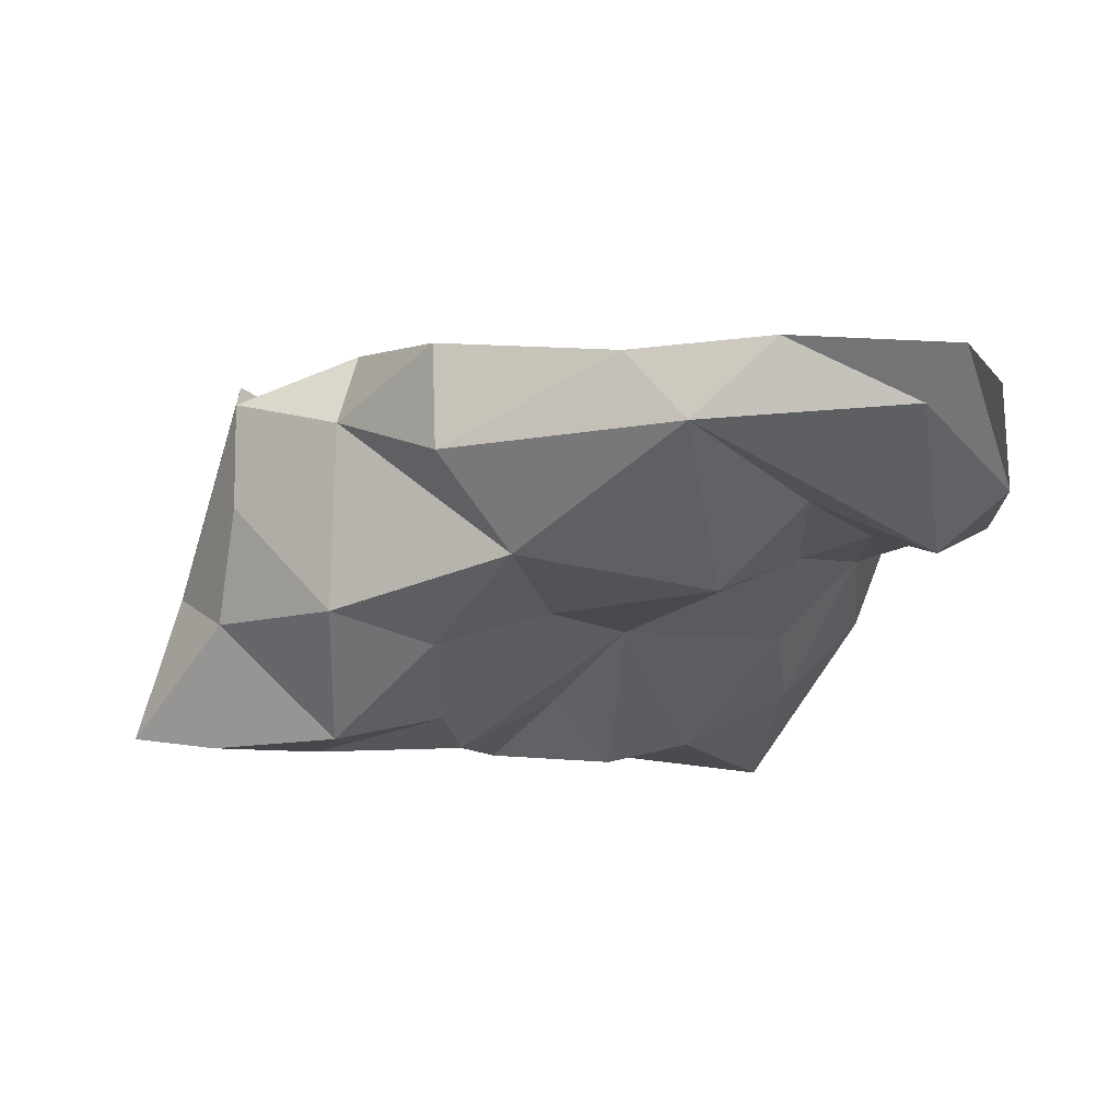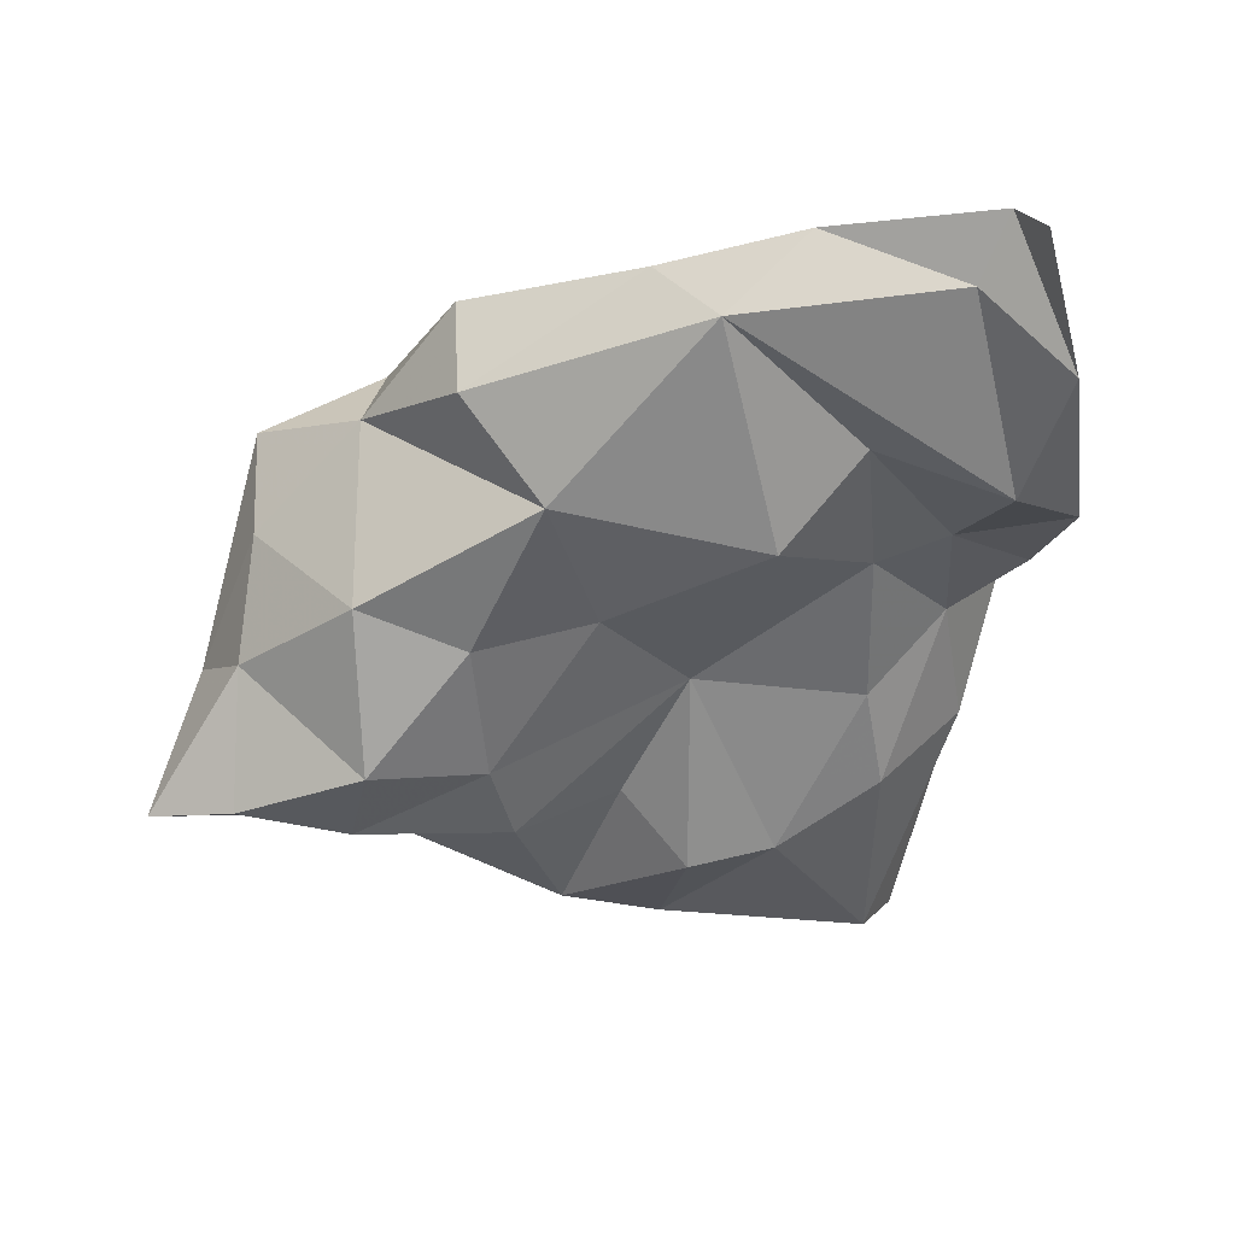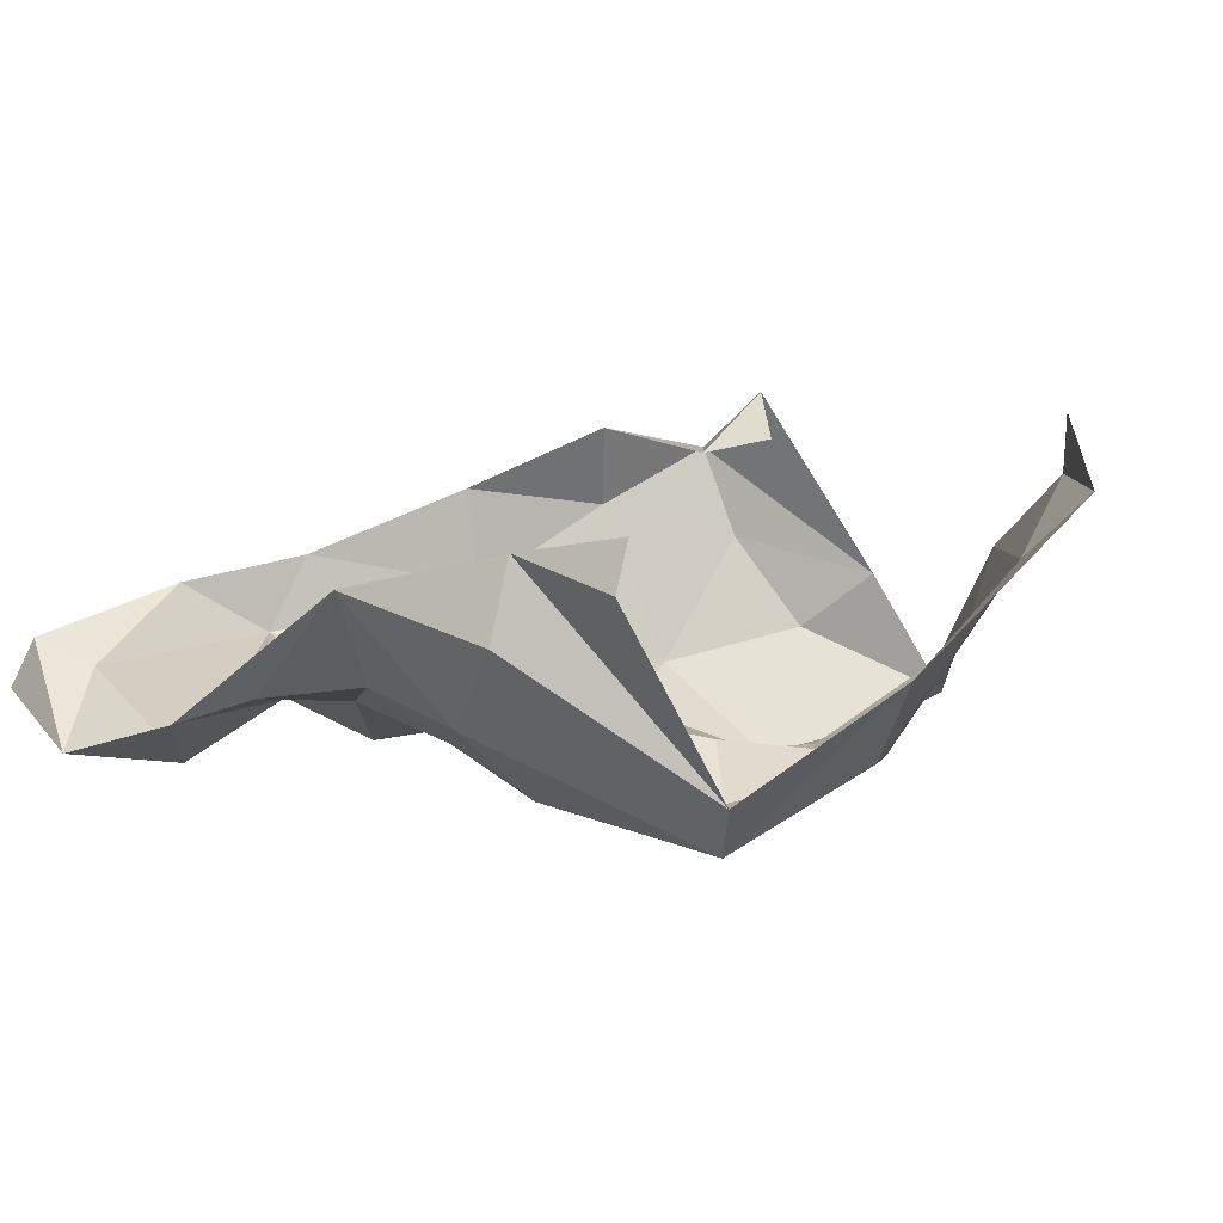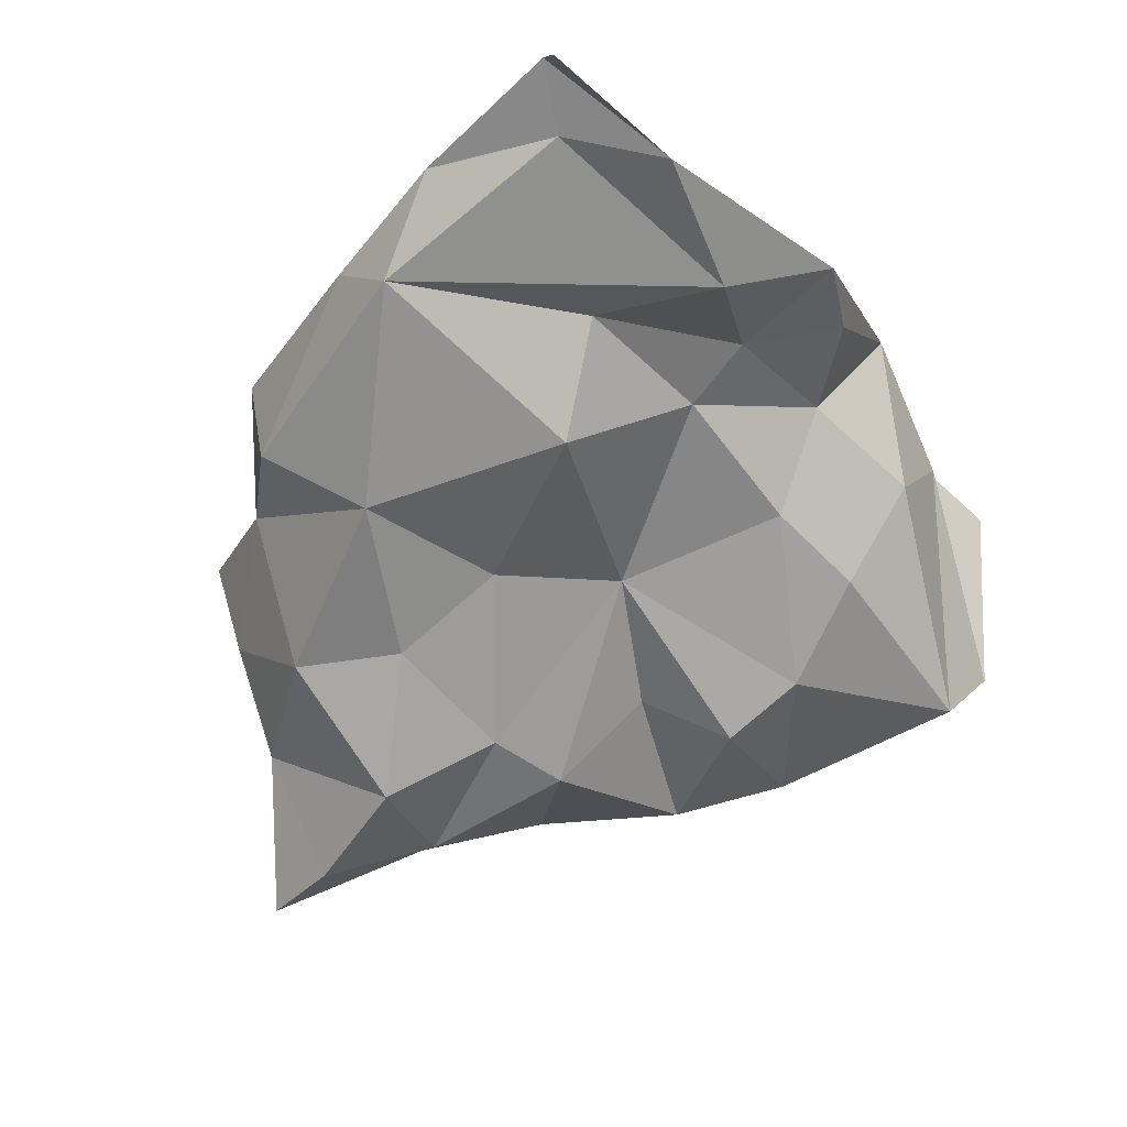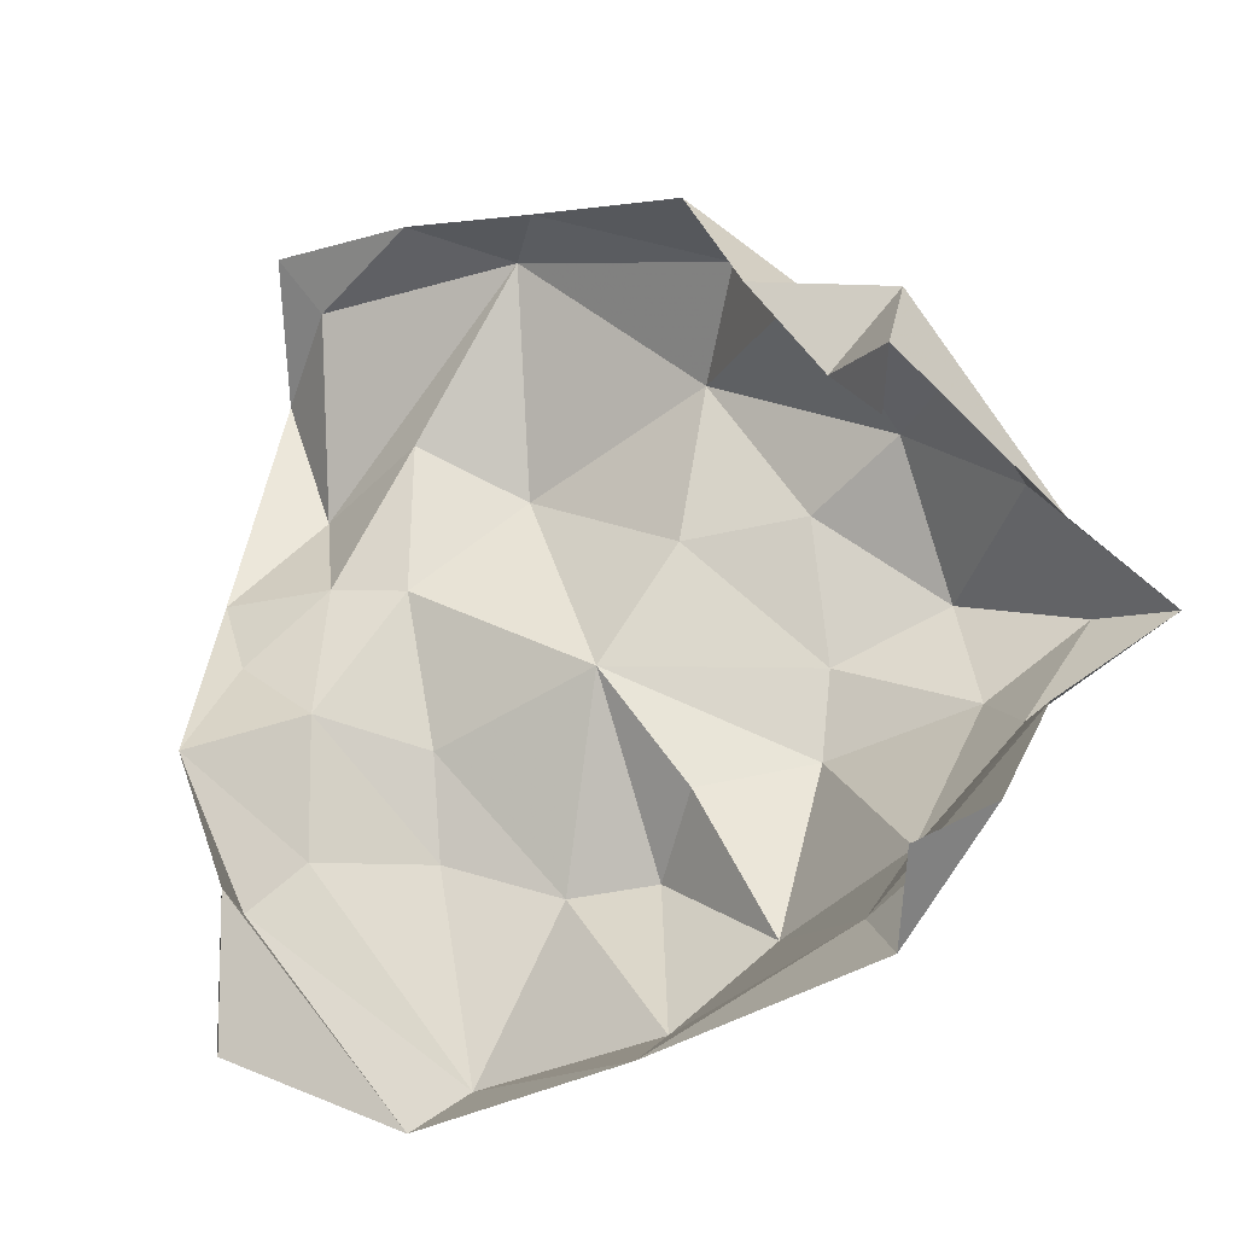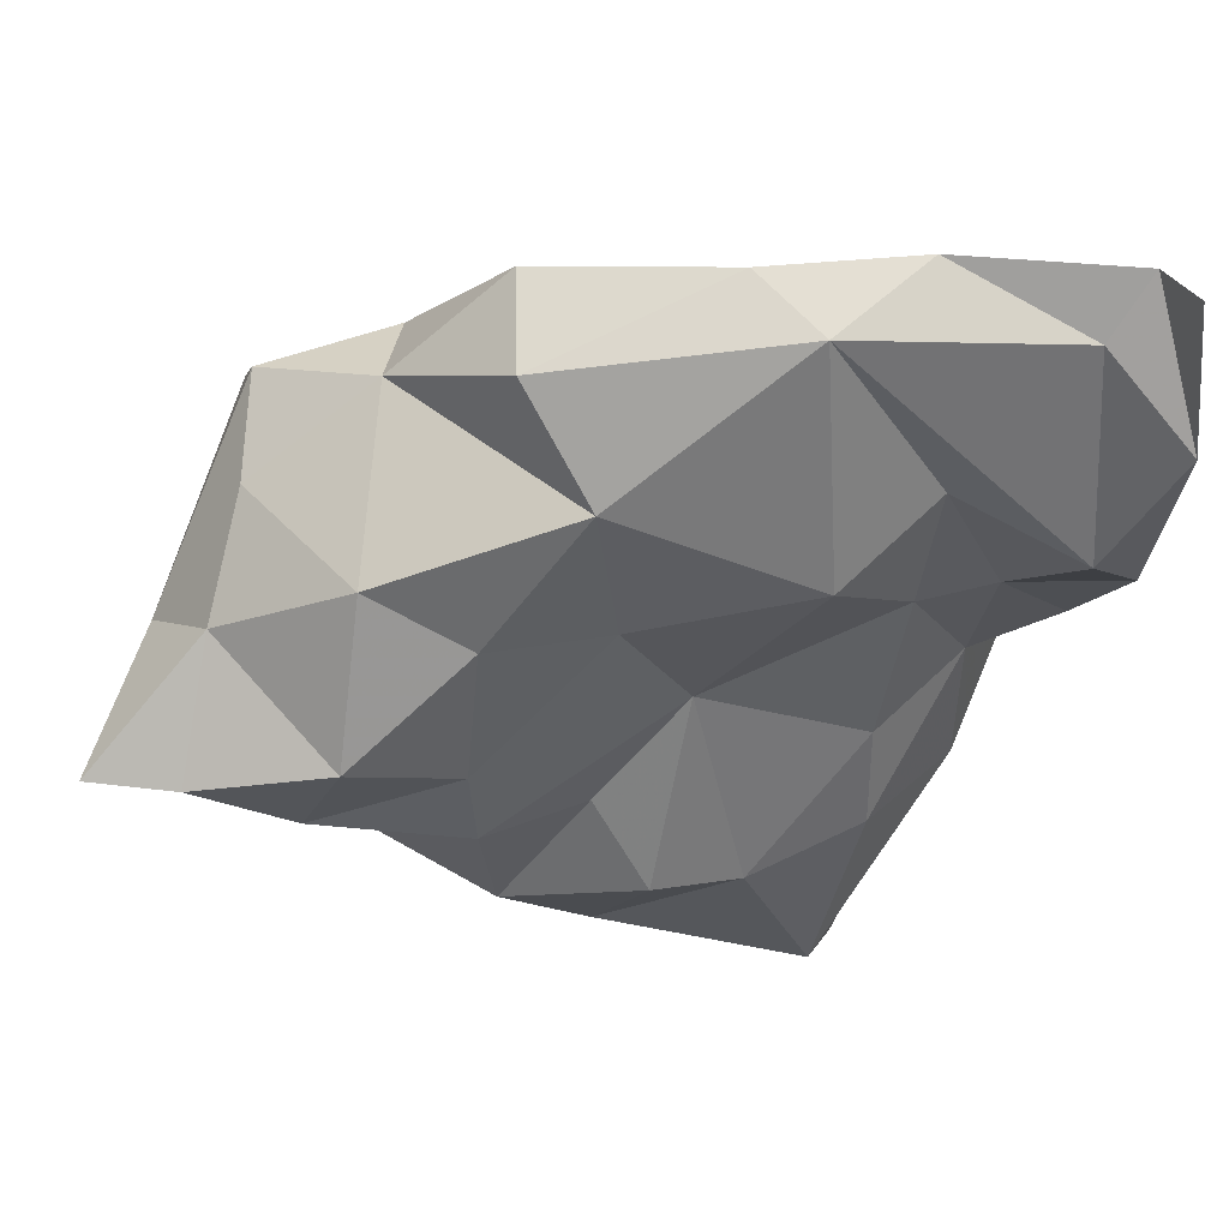
<metadata>
{"format":"obj","ext":"obj","renderer":"f3d","projection":"perspective","resolution":1024,"background":"white","views":[{"elev":-31.0,"azim":6.7,"up":"+Y"},{"elev":-49.7,"azim":10.6,"up":"+Y"},{"elev":19.0,"azim":143.0,"up":"+Y"},{"elev":-55.4,"azim":45.9,"up":"+Y"},{"elev":-13.9,"azim":-151.7,"up":"+Z"},{"elev":45.1,"azim":-0.8,"up":"+Z"}]}
</metadata>
<code>
v -234.9 148.8 -159.9
v 160.8 159.3 -229.6
v 279.1 -53.97 291.6
v -199.3 84.95 79.8
v 198 24.67 -28.96
v 113.6 -26.4 -251.6
v -214.6 110.1 110
v -163.5 74.02 110.5
v 263 -19.6 284.7
v 285.6 -70.63 202.8
v -129.4 26.3 180.7
v -120.4 87.01 167.2
v 180 133.5 -149.2
v 131.1 15.83 -277.4
v -212.1 112.2 -207.2
v -177.2 69.73 -182.3
v 61.78 3.066 269.9
v 99.18 -44.49 261.3
v -225.7 -56.38 74.67
v -262.9 -15.32 40.97
v -202.9 61.31 158.4
v -29.3 42.41 -245.6
v 237.4 100.7 -61
v 199.2 84.93 -156.4
v 245.1 -58.41 115.4
v 283.7 -4.256 53.02
v -21.09 -12.67 -226.7
v 68.88 -55.81 -138.7
v -177.6 2.953 -135.8
v -84.62 -85.69 -65.87
v 37.03 -34.61 -5.063
v -4.862 -60.71 71.66
v -17 -74 171.1
v -180.9 -96.62 -38.59
v -88.08 -91.16 -8.862
v 141.8 -23.18 -48.68
v 167.2 -36.28 150.1
v 207.4 -6.671 55.33
v 158.7 -17.68 51.37
v -223.9 -45.98 -62.71
v -267.2 32.22 -70.48
v -79.6 -85.72 83.63
v -140.9 -78.86 123.1
v 238.2 -34.7 248.3
v 155.6 -1.81 281
v 252.7 19.39 5.721
v -77.65 -38.53 -174.5
v -20.76 -43.59 -81.79
v -207.4 1.048 127.3
v -298.1 -100.9 3.306
v 178.9 133.6 -241.8
v 181.1 133.5 -146.4
v -263.8 97.67 -132.4
v 141.5 -32.22 -116.1
v 107.3 -76.27 114.9
v -241.2 -113.3 7.463
v -56.38 -32.27 229.8
v -56.96 35.37 246.4
v 196.8 25.48 -118.5
v -154.1 -121.5 27.6
v 12.92 -70.04 -131.9
f 15 1 53
f 13 2 51
f 9 3 10
f 7 4 8
f 39 5 36
f 36 5 54
f 54 5 59
f 59 5 23
f 23 5 46
f 46 5 38
f 38 5 39
f 27 6 22
f 22 6 14
f 14 6 24
f 24 6 59
f 59 6 54
f 54 6 28
f 28 6 27
f 20 7 21
f 21 7 8
f 21 8 12
f 45 9 44
f 44 9 10
f 44 10 25
f 25 10 26
f 21 11 49
f 49 11 43
f 43 11 33
f 33 11 57
f 57 11 58
f 58 11 12
f 12 11 21
f 24 13 14
f 14 13 51
f 23 13 24
f 22 15 16
f 16 15 53
f 22 16 27
f 27 16 47
f 47 16 29
f 29 16 41
f 41 16 53
f 58 17 57
f 57 17 18
f 18 17 45
f 57 18 33
f 33 18 55
f 55 18 37
f 37 18 25
f 25 18 44
f 44 18 45
f 20 19 50
f 50 19 56
f 56 19 60
f 60 19 43
f 43 19 49
f 49 19 20
f 49 20 21
f 59 23 24
f 26 23 46
f 37 25 38
f 38 25 26
f 38 26 46
f 28 27 61
f 61 27 47
f 54 28 36
f 36 28 31
f 31 28 61
f 47 29 30
f 30 29 34
f 34 29 40
f 40 29 41
f 47 30 48
f 48 30 31
f 31 30 35
f 35 30 34
f 48 31 61
f 36 31 39
f 39 31 55
f 55 31 32
f 32 31 35
f 42 32 35
f 55 32 33
f 33 32 42
f 43 33 42
f 56 34 40
f 35 34 60
f 60 34 56
f 42 35 60
f 55 37 39
f 39 37 38
f 50 40 41
f 56 40 50
f 43 42 60
f 61 47 48

</code>
